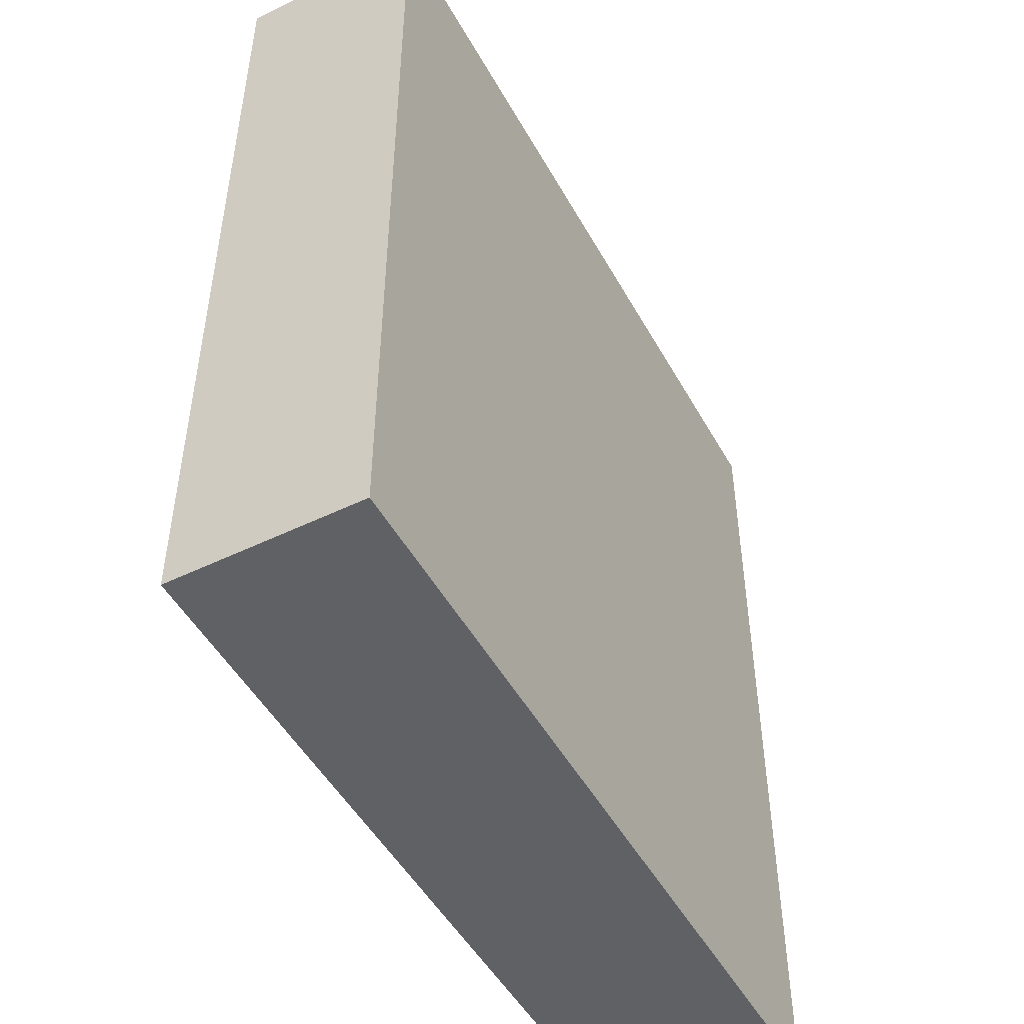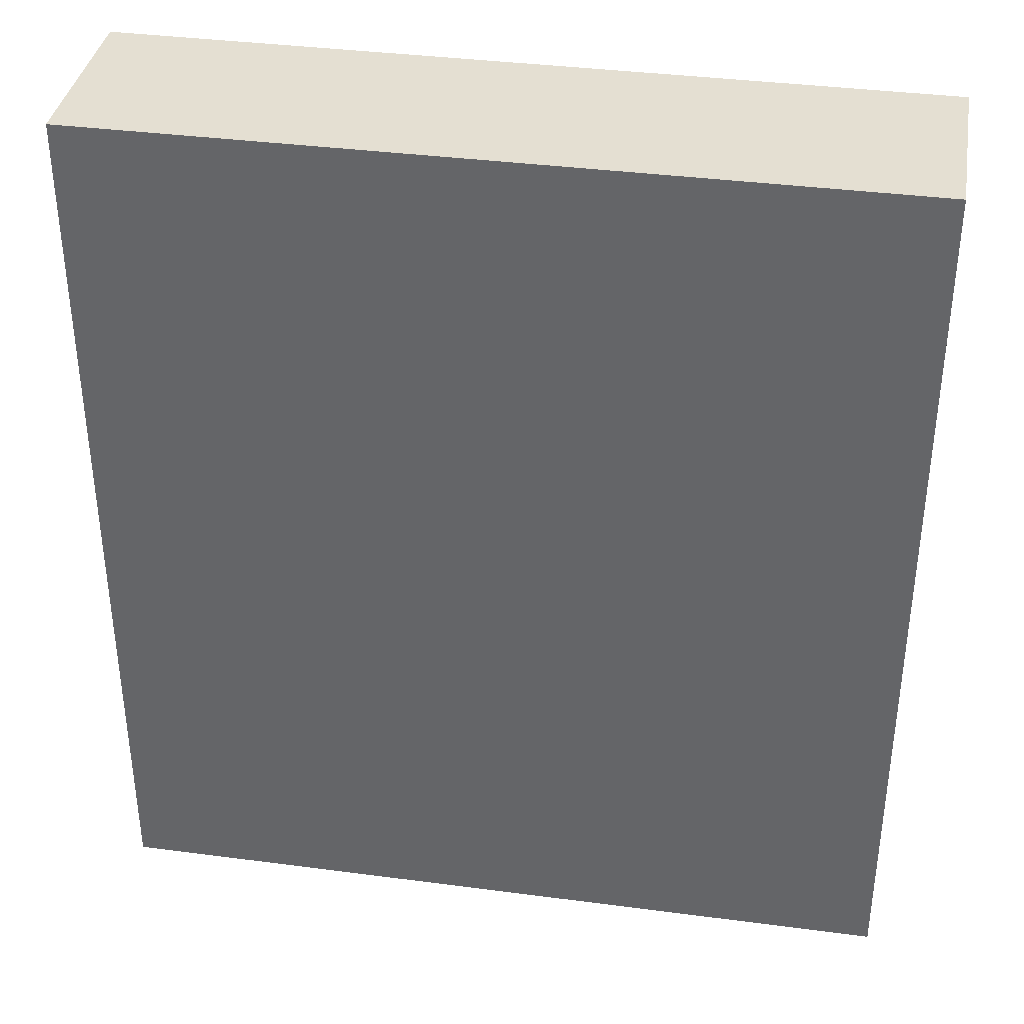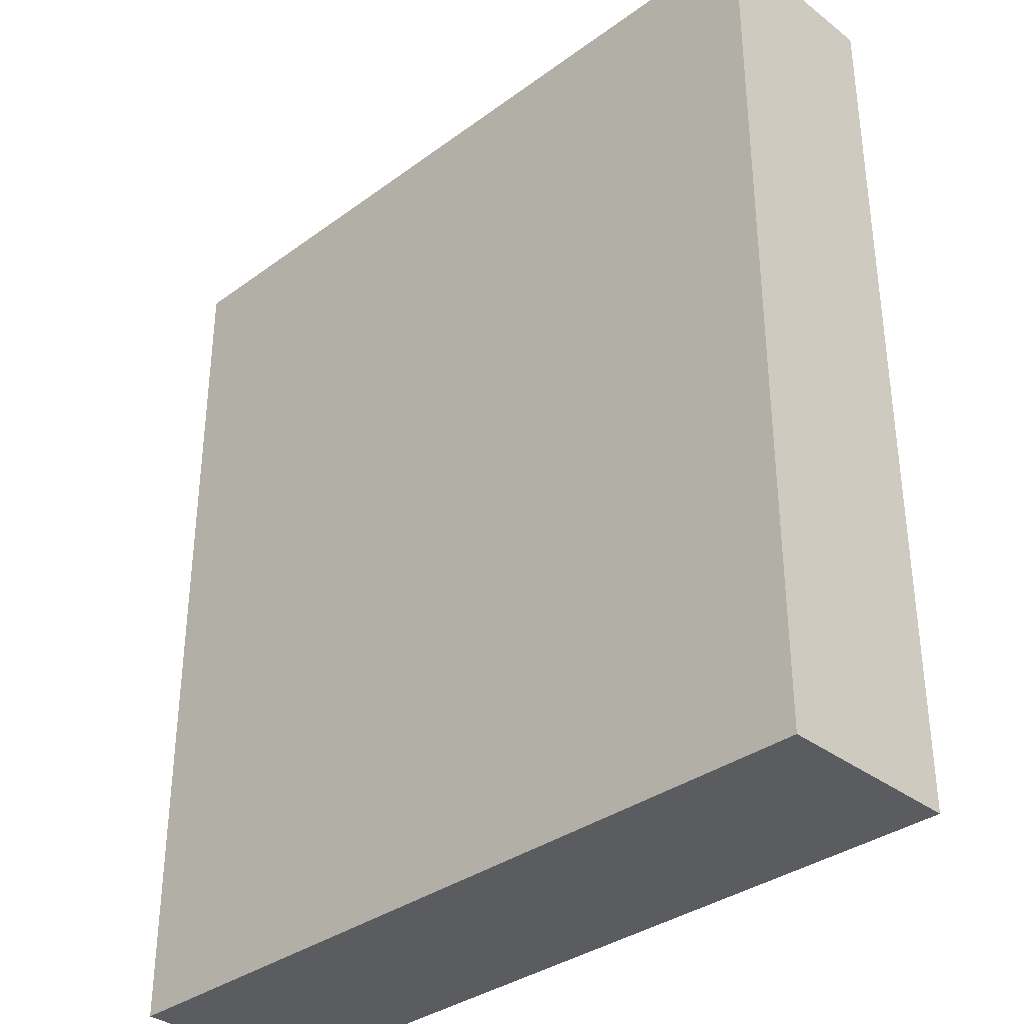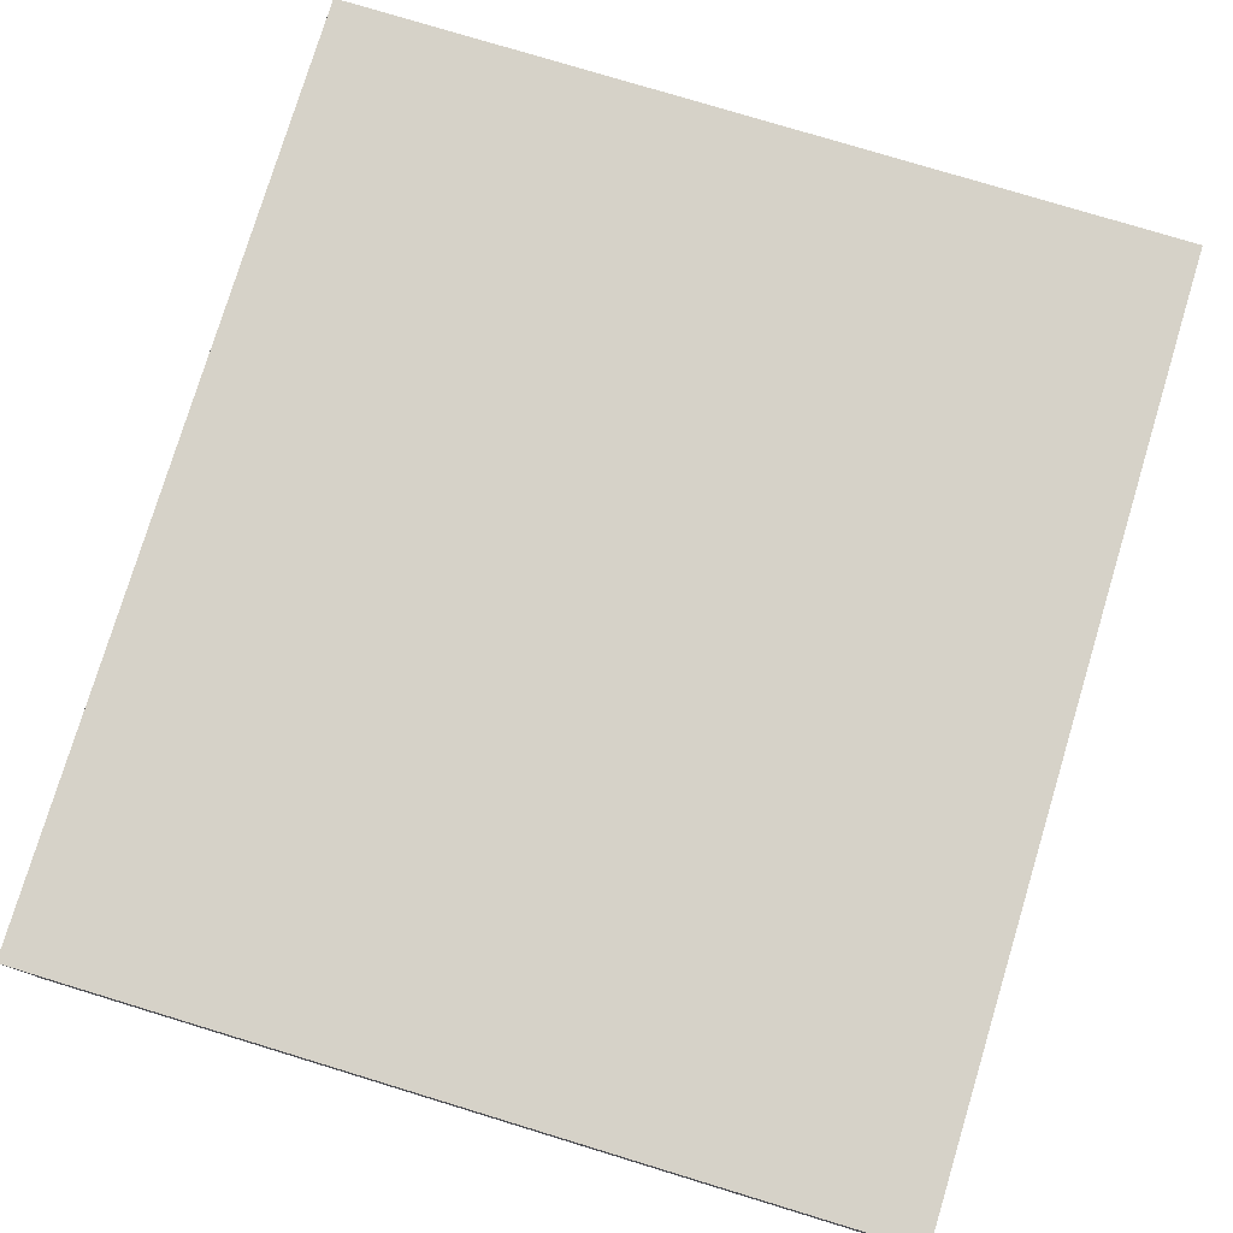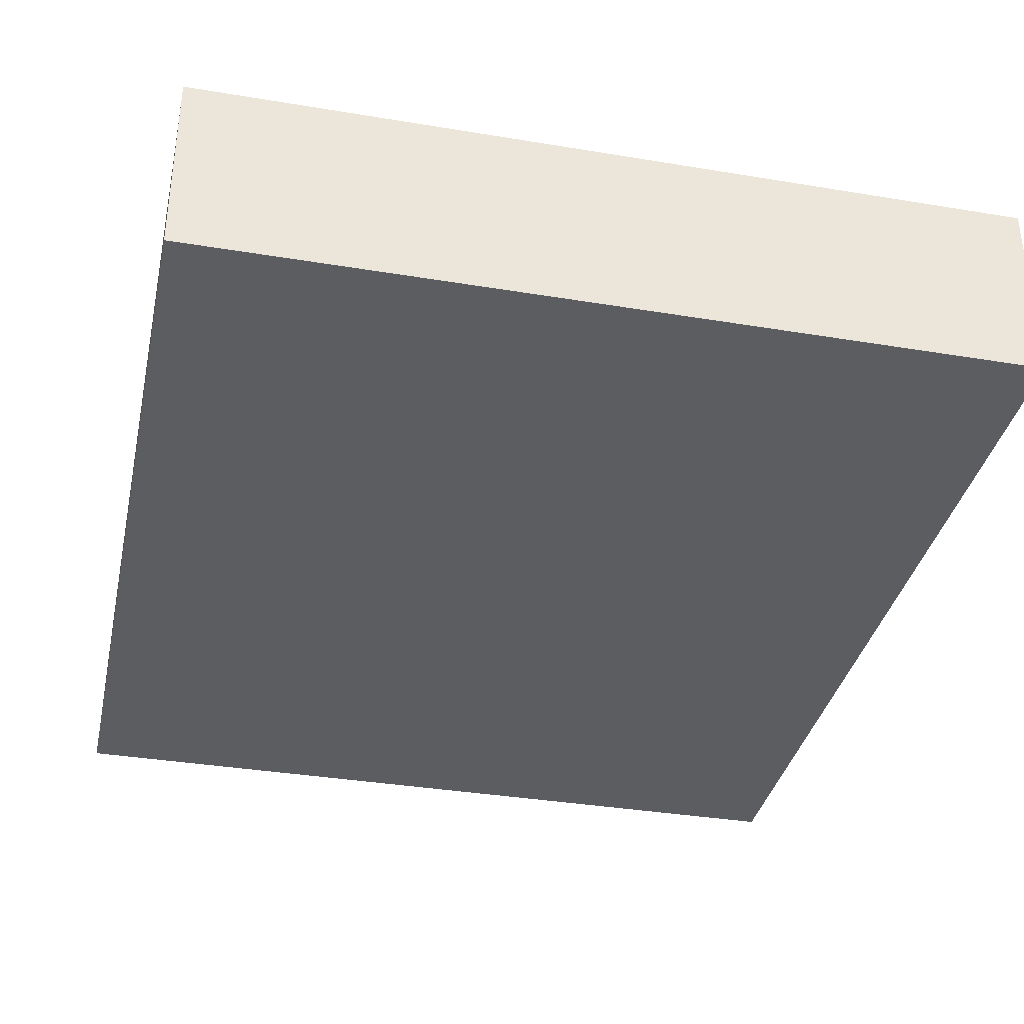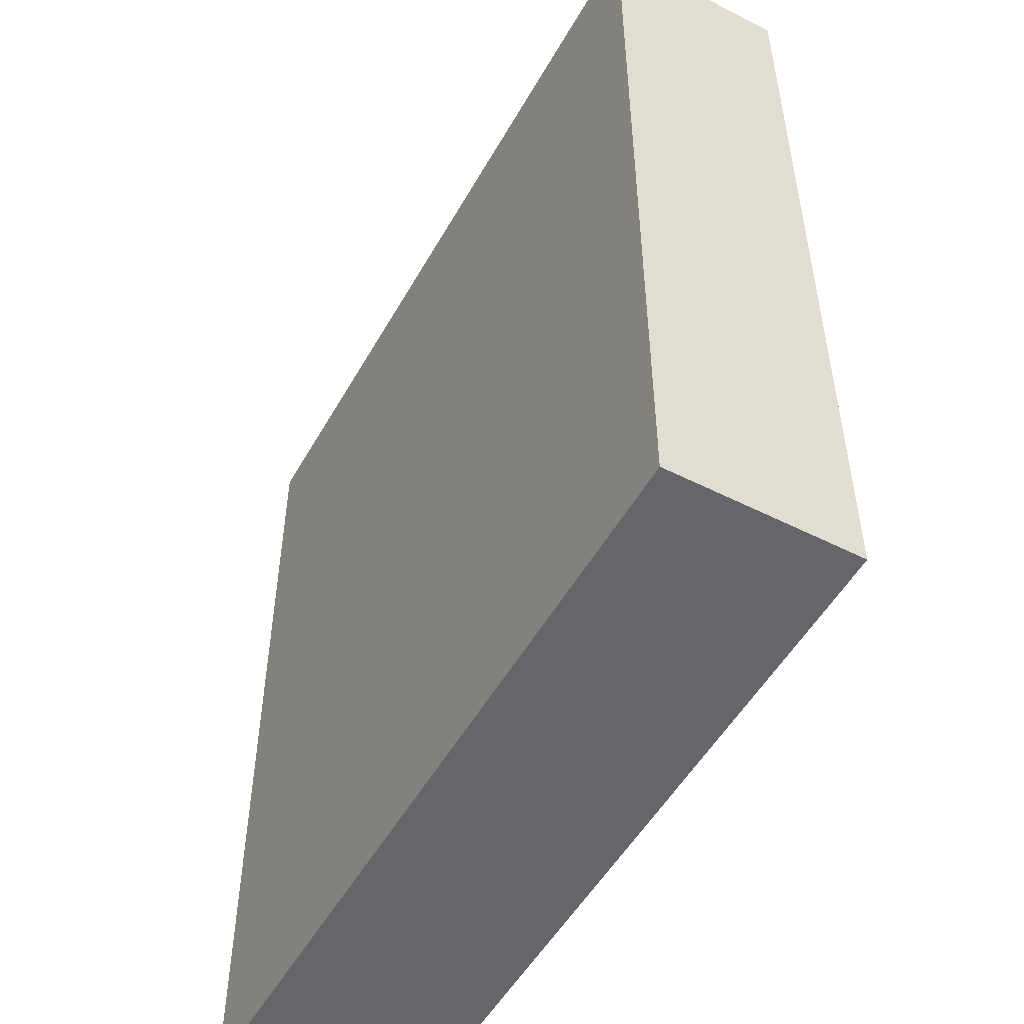
<metadata>
{"format":"obj","ext":"obj","renderer":"f3d","projection":"perspective","resolution":1024,"background":"white","views":[{"elev":-49.5,"azim":118.2,"up":"+Y"},{"elev":37.2,"azim":-170.4,"up":"+Y"},{"elev":-34.6,"azim":-135.6,"up":"+Y"},{"elev":78.1,"azim":16.9,"up":"+Z"},{"elev":-35.9,"azim":167.7,"up":"+Z"},{"elev":-51.8,"azim":61.2,"up":"+Y"}]}
</metadata>
<code>
g pb_Mesh54328
v 0 -151 0
v -201 -151 0
v 0 74 0
v -201 74 0
v -201 -151 0
v -201 -151 -47
v -201 74 0
v -201 74 -47
v -201 -151 -47
v 0 -151 -47
v -201 74 -47
v 0 74 -47
v 0 -151 -47
v 0 -151 0
v 0 74 -47
v 0 74 0
v 0 74 0
v -201 74 0
v 0 74 -47
v -201 74 -47
v 0 -151 -47
v -201 -151 -47
v 0 -151 0
v -201 -151 0
g pb_Mesh54328_0
f 3 2 1
f 3 4 2
f 7 6 5
f 7 8 6
f 11 10 9
f 11 12 10
f 15 14 13
f 15 16 14
f 19 18 17
f 19 20 18
f 23 22 21
f 23 24 22

</code>
